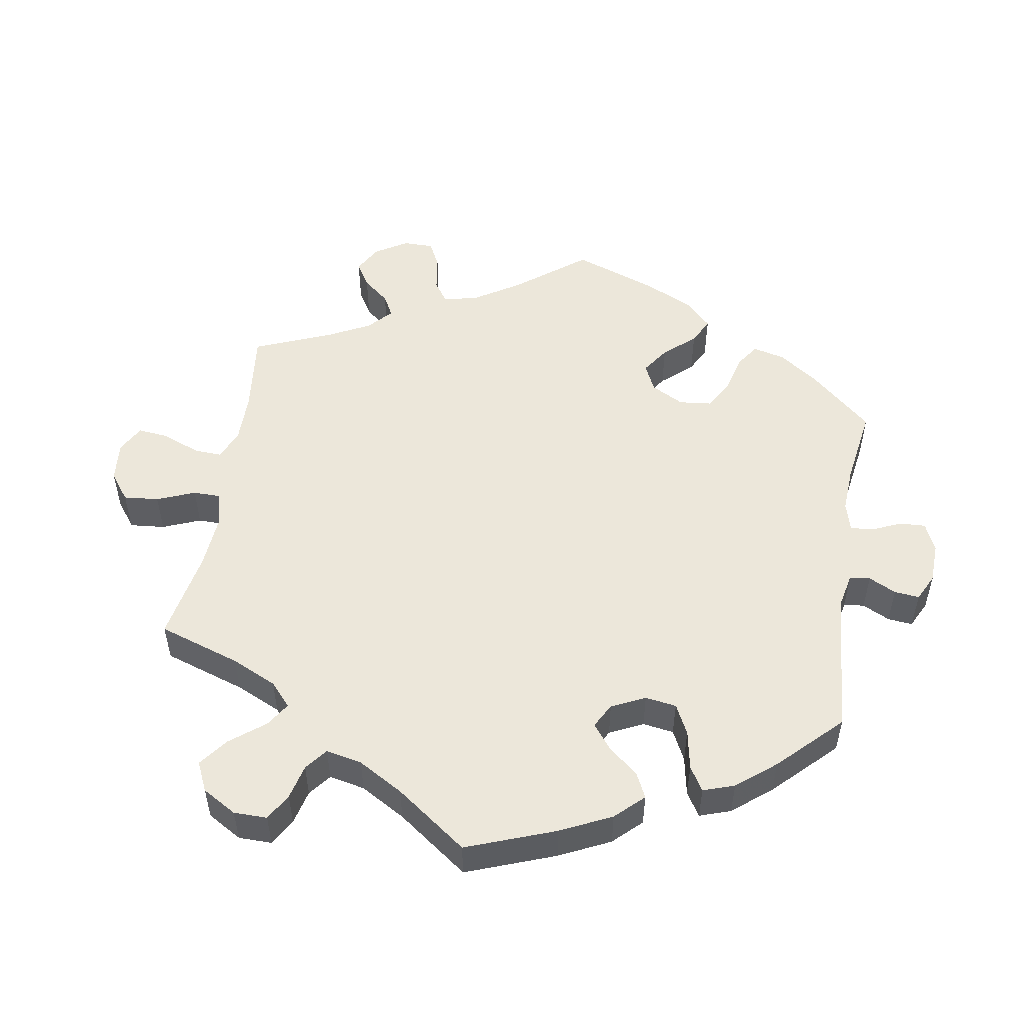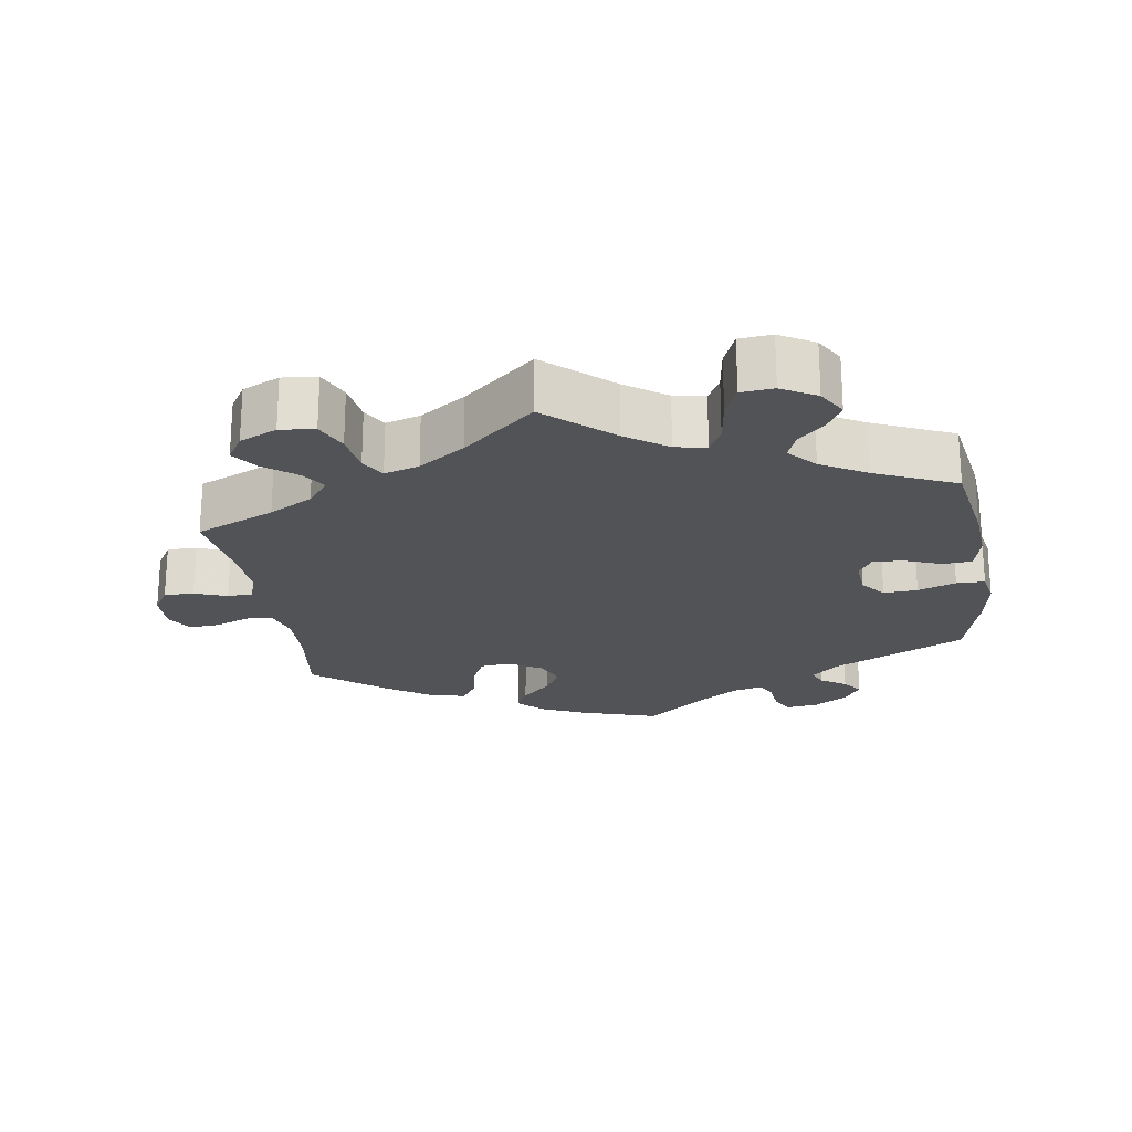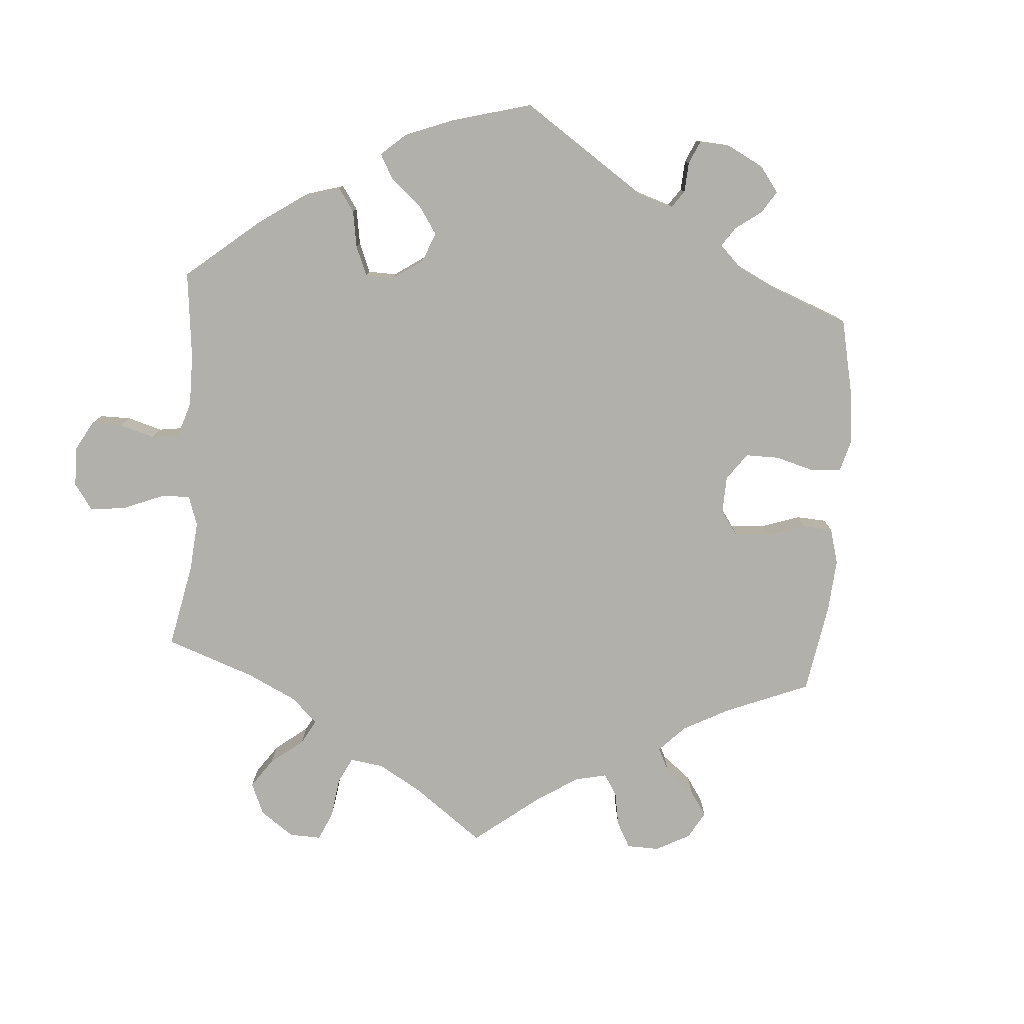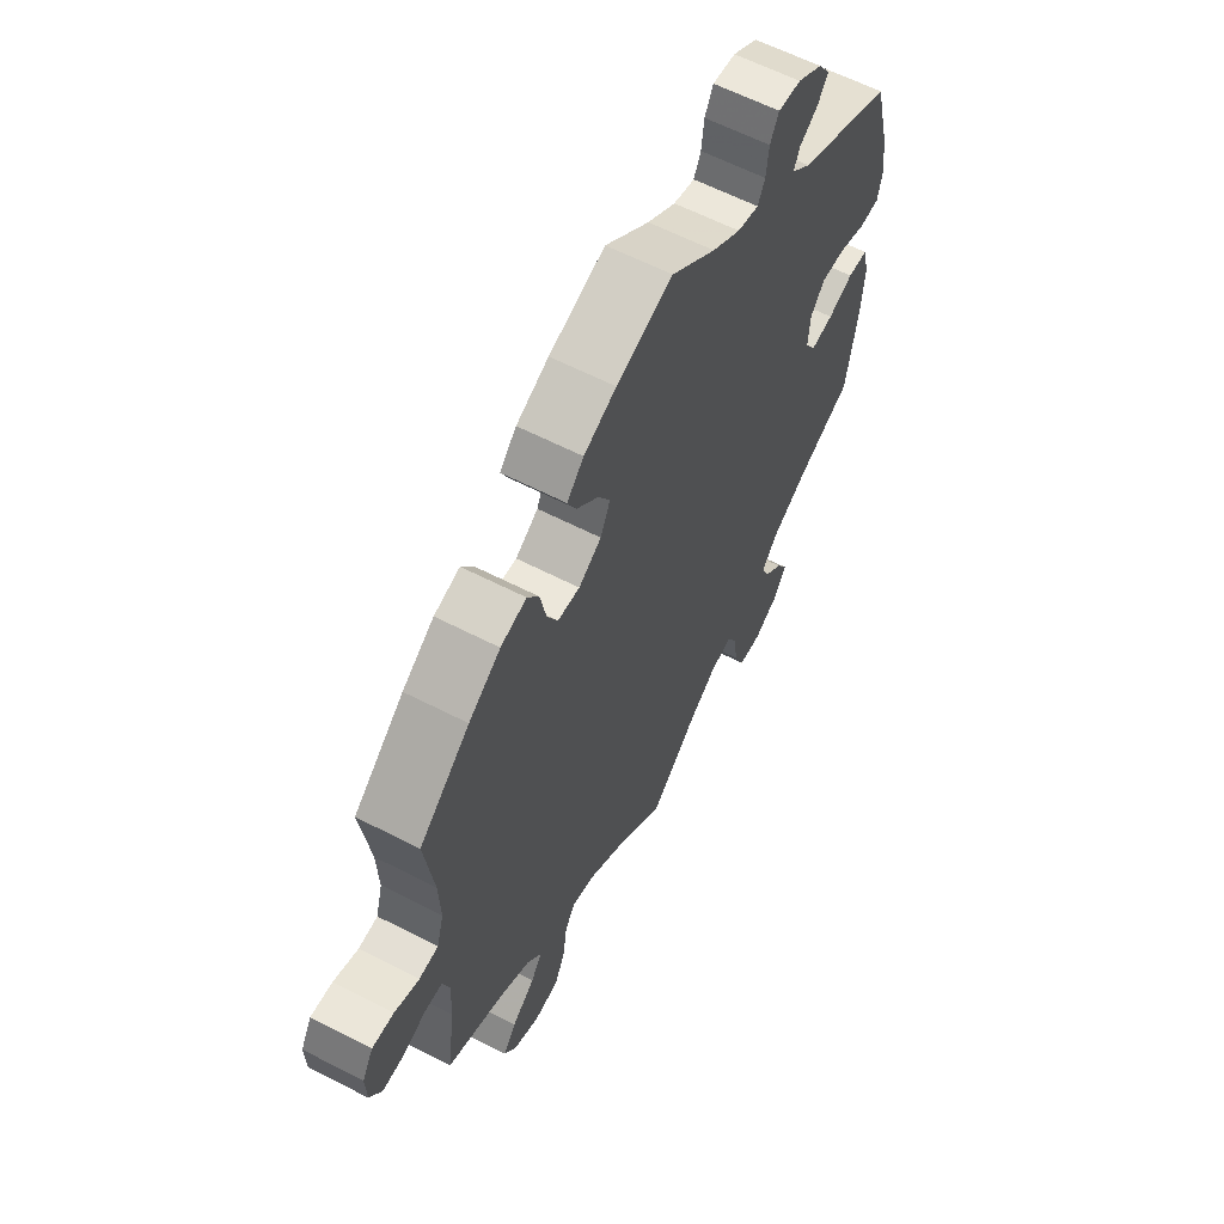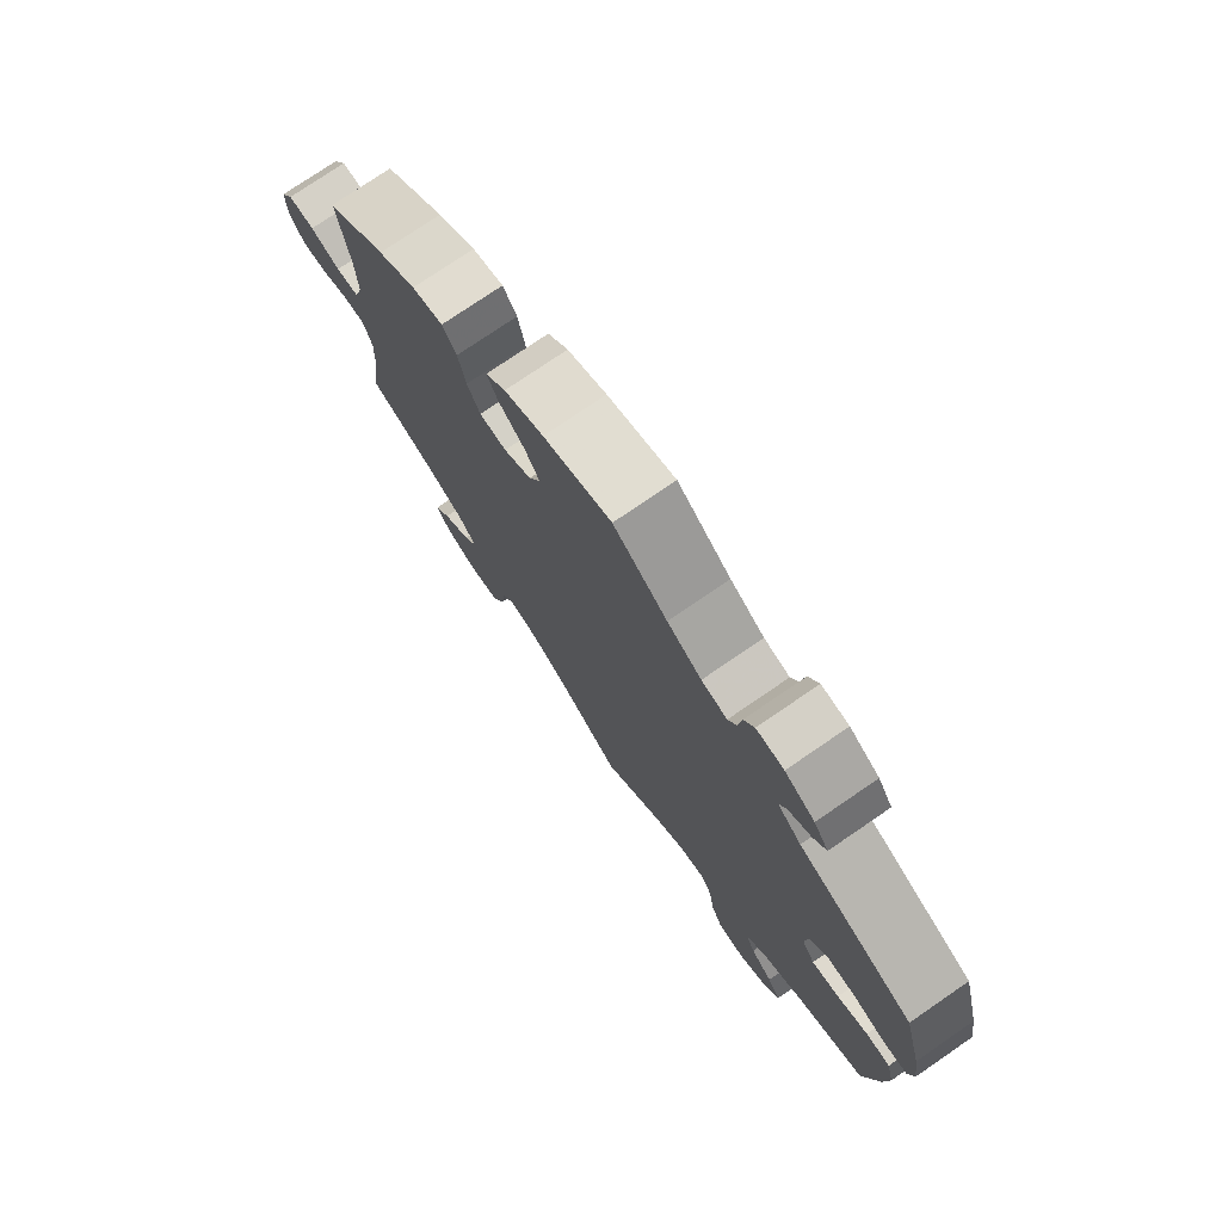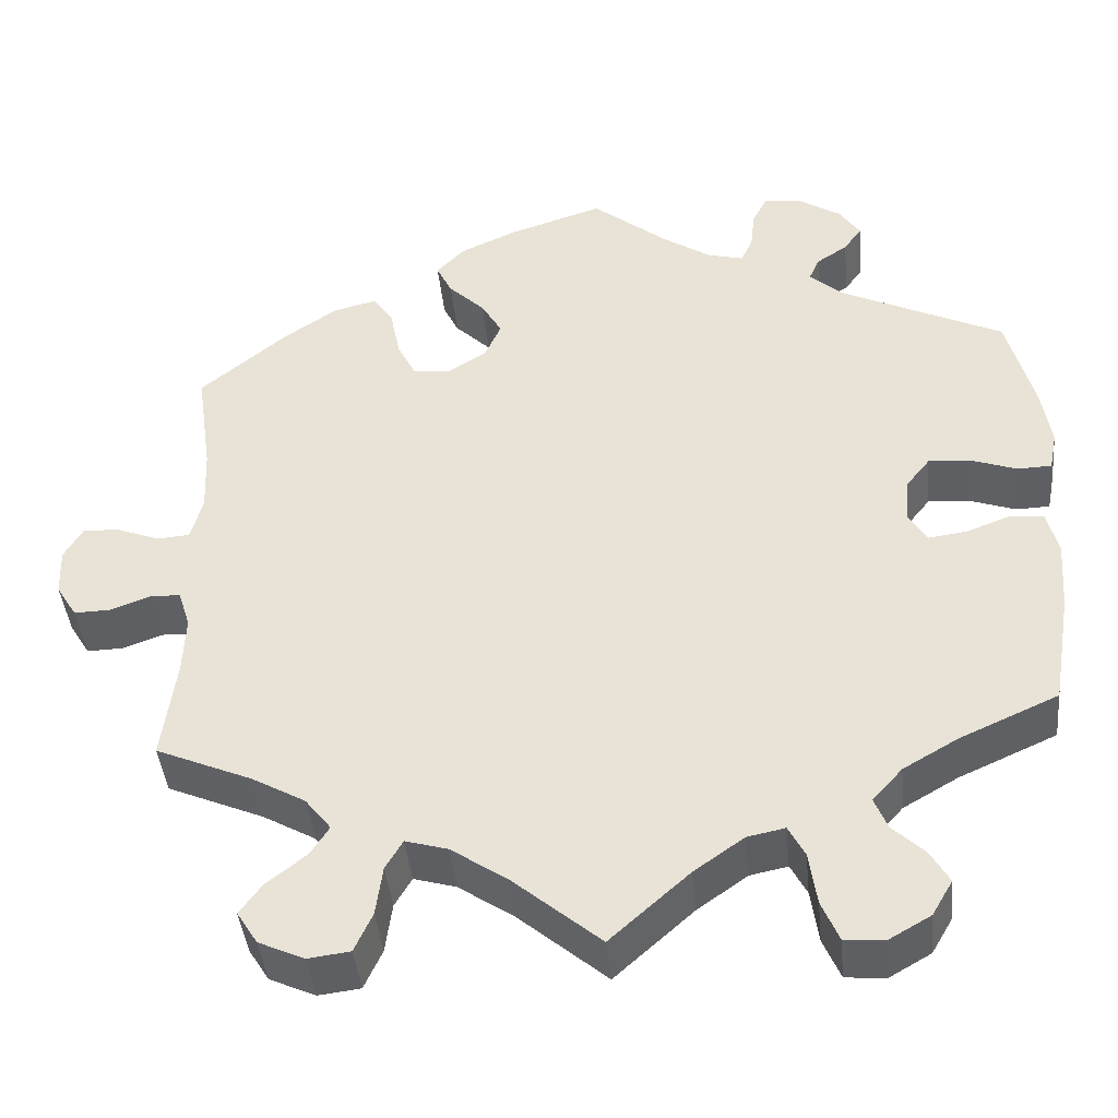
<metadata>
{"format":"obj","ext":"obj","renderer":"f3d","projection":"perspective","resolution":1024,"background":"white","views":[{"elev":51.5,"azim":-110.6,"up":"+Y"},{"elev":-22.1,"azim":-171.0,"up":"+Y"},{"elev":-78.5,"azim":-64.2,"up":"+Y"},{"elev":61.3,"azim":117.7,"up":"+Z"},{"elev":76.2,"azim":-124.4,"up":"+Z"},{"elev":-42.1,"azim":-174.4,"up":"+Z"}]}
</metadata>
<code>
v -0.092 0.07 -0.496
v -0.15 0.07 -0.455
v -0.194 0.07 -0.446
v -0.213 0.07 -0.482
v -0.222 0.07 -0.544
v -0.242 0.07 -0.591
v -0.288 0.07 -0.595
v -0.337 0.07 -0.567
v -0.361 0.07 -0.526
v -0.339 0.07 -0.488
v -0.302 0.07 -0.453
v -0.287 0.07 -0.416
v -0.322 0.07 -0.377
v -0.386 0.07 -0.34
v -0.5 0.07 -0.289
v -0.522 0.07 -0.156
v -0.528 0.07 -0.076
v -0.515 0.07 -0.023
v -0.475 0.07 -0.02
v -0.425 0.07 -0.039
v -0.38 0.07 -0.045
v -0.359 0.07 -0.011
v -0.363 0.07 0.042
v -0.391 0.07 0.077
v -0.439 0.07 0.074
v -0.493 0.07 0.055
v -0.533 0.07 0.056
v -0.542 0.07 0.102
v -0.531 0.07 0.172
v -0.5 0.07 0.289
v -0.311 0.07 0.38
v -0.272 0.07 0.415
v -0.284 0.07 0.442
v -0.32 0.07 0.466
v -0.341 0.07 0.495
v -0.317 0.07 0.531
v -0.268 0.07 0.562
v -0.223 0.07 0.567
v -0.206 0.07 0.534
v -0.201 0.07 0.488
v -0.187 0.07 0.459
v -0.145 0.07 0.47
v -0.089 0.07 0.507
v -0.001 0.07 0.578
v 0.11 0.07 0.542
v 0.174 0.07 0.513
v 0.207 0.07 0.479
v 0.189 0.07 0.442
v 0.147 0.07 0.401
v 0.123 0.07 0.36
v 0.142 0.07 0.317
v 0.187 0.07 0.289
v 0.231 0.07 0.293
v 0.252 0.07 0.336
v 0.264 0.07 0.394
v 0.287 0.07 0.429
v 0.338 0.07 0.416
v 0.401 0.07 0.373
v 0.501 0.07 0.29
v 0.483 0.07 0.163
v 0.48 0.07 0.088
v 0.494 0.07 0.038
v 0.532 0.07 0.035
v 0.581 0.07 0.054
v 0.624 0.07 0.057
v 0.646 0.07 0.019
v 0.644 0.07 -0.036
v 0.62 0.07 -0.075
v 0.578 0.07 -0.074
v 0.532 0.07 -0.057
v 0.496 0.07 -0.058
v 0.482 0.07 -0.102
v 0.485 0.07 -0.171
v 0.501 0.07 -0.289
v 0.389 0.07 -0.337
v 0.327 0.07 -0.372
v 0.297 0.07 -0.41
v 0.319 0.07 -0.444
v 0.365 0.07 -0.48
v 0.391 0.07 -0.516
v 0.367 0.07 -0.554
v 0.314 0.07 -0.578
v 0.265 0.07 -0.572
v 0.244 0.07 -0.526
v 0.236 0.07 -0.468
v 0.216 0.07 -0.434
v 0.167 0.07 -0.448
v 0.102 0.07 -0.492
v 0 0.07 -0.578
v -0.092 0 -0.496
v -0.15 0 -0.455
v -0.194 0 -0.446
v -0.213 0 -0.482
v -0.222 0 -0.544
v -0.242 0 -0.591
v -0.288 0 -0.595
v -0.337 0 -0.567
v -0.361 0 -0.526
v -0.339 0 -0.488
v -0.302 0 -0.453
v -0.287 0 -0.416
v -0.322 0 -0.377
v -0.386 0 -0.34
v -0.5 0 -0.289
v -0.522 0 -0.156
v -0.528 0 -0.076
v -0.515 0 -0.023
v -0.475 0 -0.02
v -0.425 0 -0.039
v -0.38 0 -0.045
v -0.359 0 -0.011
v -0.363 0 0.042
v -0.391 0 0.077
v -0.439 0 0.074
v -0.493 0 0.055
v -0.533 0 0.056
v -0.542 0 0.102
v -0.531 0 0.172
v -0.5 0 0.289
v -0.311 0 0.38
v -0.272 0 0.415
v -0.284 0 0.442
v -0.32 0 0.466
v -0.341 0 0.495
v -0.317 0 0.531
v -0.268 0 0.562
v -0.223 0 0.567
v -0.206 0 0.534
v -0.201 0 0.488
v -0.187 0 0.459
v -0.145 0 0.47
v -0.089 0 0.507
v -0.001 0 0.578
v 0.11 0 0.542
v 0.174 0 0.513
v 0.207 0 0.479
v 0.189 0 0.442
v 0.147 0 0.401
v 0.123 0 0.36
v 0.142 0 0.317
v 0.187 0 0.289
v 0.231 0 0.293
v 0.252 0 0.336
v 0.264 0 0.394
v 0.287 0 0.429
v 0.338 0 0.416
v 0.401 0 0.373
v 0.501 0 0.29
v 0.483 0 0.163
v 0.48 0 0.088
v 0.494 0 0.038
v 0.532 0 0.035
v 0.581 0 0.054
v 0.624 0 0.057
v 0.646 0 0.019
v 0.644 0 -0.036
v 0.62 0 -0.075
v 0.578 0 -0.074
v 0.532 0 -0.057
v 0.496 0 -0.058
v 0.482 0 -0.102
v 0.485 0 -0.171
v 0.501 0 -0.289
v 0.389 0 -0.337
v 0.327 0 -0.372
v 0.297 0 -0.41
v 0.319 0 -0.444
v 0.365 0 -0.48
v 0.391 0 -0.516
v 0.367 0 -0.554
v 0.314 0 -0.578
v 0.265 0 -0.572
v 0.244 0 -0.526
v 0.236 0 -0.468
v 0.216 0 -0.434
v 0.167 0 -0.448
v 0.102 0 -0.492
v 0 0 -0.578
f 88 89 1
f 87 88 1 2
f 86 87 2 3
f 82 83 84 85
f 82 85 86
f 81 82 86
f 78 79 80 81
f 77 78 81 86
f 76 77 86 3
f 73 74 75
f 72 73 75 76
f 71 72 76 3
f 67 68 69 70
f 67 70 71
f 66 67 71
f 63 64 65 66
f 62 63 66 71
f 61 62 71 3
f 57 58 59 60
f 57 60 61 3
f 54 55 56 57
f 53 54 57
f 46 47 48 49
f 46 49 50
f 43 44 45 46
f 42 43 46 50
f 41 42 50 51
f 37 38 39 40
f 37 40 41
f 36 37 41
f 33 34 35 36
f 32 33 36 41
f 31 32 41 51
f 25 26 27 28
f 24 25 28 29
f 17 18 19 20
f 17 20 21
f 14 15 16 17
f 13 14 17 21
f 12 13 21 22
f 8 9 10 11
f 8 11 12
f 7 8 12
f 4 5 6 7
f 3 4 7 12
f 53 57 3 12
f 30 31 51 52
f 24 29 30 52
f 23 24 52 53
f 12 22 23 53
f 90 178 177
f 91 90 177 176
f 92 91 176 175
f 174 173 172 171
f 175 174 171
f 175 171 170
f 170 169 168 167
f 175 170 167 166
f 92 175 166 165
f 164 163 162
f 165 164 162 161
f 92 165 161 160
f 159 158 157 156
f 160 159 156
f 160 156 155
f 155 154 153 152
f 160 155 152 151
f 92 160 151 150
f 149 148 147 146
f 92 150 149 146
f 146 145 144 143
f 146 143 142
f 138 137 136 135
f 139 138 135
f 135 134 133 132
f 139 135 132 131
f 140 139 131 130
f 129 128 127 126
f 130 129 126
f 130 126 125
f 125 124 123 122
f 130 125 122 121
f 140 130 121 120
f 117 116 115 114
f 118 117 114 113
f 109 108 107 106
f 110 109 106
f 106 105 104 103
f 110 106 103 102
f 111 110 102 101
f 100 99 98 97
f 101 100 97
f 101 97 96
f 96 95 94 93
f 101 96 93 92
f 101 92 146 142
f 141 140 120 119
f 141 119 118 113
f 142 141 113 112
f 142 112 111 101
f 1 90 91 2
f 2 91 92 3
f 3 92 93 4
f 4 93 94 5
f 5 94 95 6
f 6 95 96 7
f 7 96 97 8
f 8 97 98 9
f 9 98 99 10
f 10 99 100 11
f 11 100 101 12
f 12 101 102 13
f 13 102 103 14
f 14 103 104 15
f 15 104 105 16
f 16 105 106 17
f 17 106 107 18
f 18 107 108 19
f 19 108 109 20
f 20 109 110 21
f 21 110 111 22
f 22 111 112 23
f 23 112 113 24
f 24 113 114 25
f 25 114 115 26
f 26 115 116 27
f 27 116 117 28
f 28 117 118 29
f 29 118 119 30
f 30 119 120 31
f 31 120 121 32
f 32 121 122 33
f 33 122 123 34
f 34 123 124 35
f 35 124 125 36
f 36 125 126 37
f 37 126 127 38
f 38 127 128 39
f 39 128 129 40
f 40 129 130 41
f 41 130 131 42
f 42 131 132 43
f 43 132 133 44
f 44 133 134 45
f 45 134 135 46
f 46 135 136 47
f 47 136 137 48
f 48 137 138 49
f 49 138 139 50
f 50 139 140 51
f 51 140 141 52
f 52 141 142 53
f 53 142 143 54
f 54 143 144 55
f 55 144 145 56
f 56 145 146 57
f 57 146 147 58
f 58 147 148 59
f 59 148 149 60
f 60 149 150 61
f 61 150 151 62
f 62 151 152 63
f 63 152 153 64
f 64 153 154 65
f 65 154 155 66
f 66 155 156 67
f 67 156 157 68
f 68 157 158 69
f 69 158 159 70
f 70 159 160 71
f 71 160 161 72
f 72 161 162 73
f 73 162 163 74
f 74 163 164 75
f 75 164 165 76
f 76 165 166 77
f 77 166 167 78
f 78 167 168 79
f 79 168 169 80
f 80 169 170 81
f 81 170 171 82
f 82 171 172 83
f 83 172 173 84
f 84 173 174 85
f 85 174 175 86
f 86 175 176 87
f 87 176 177 88
f 88 177 178 89
f 89 178 90 1

</code>
